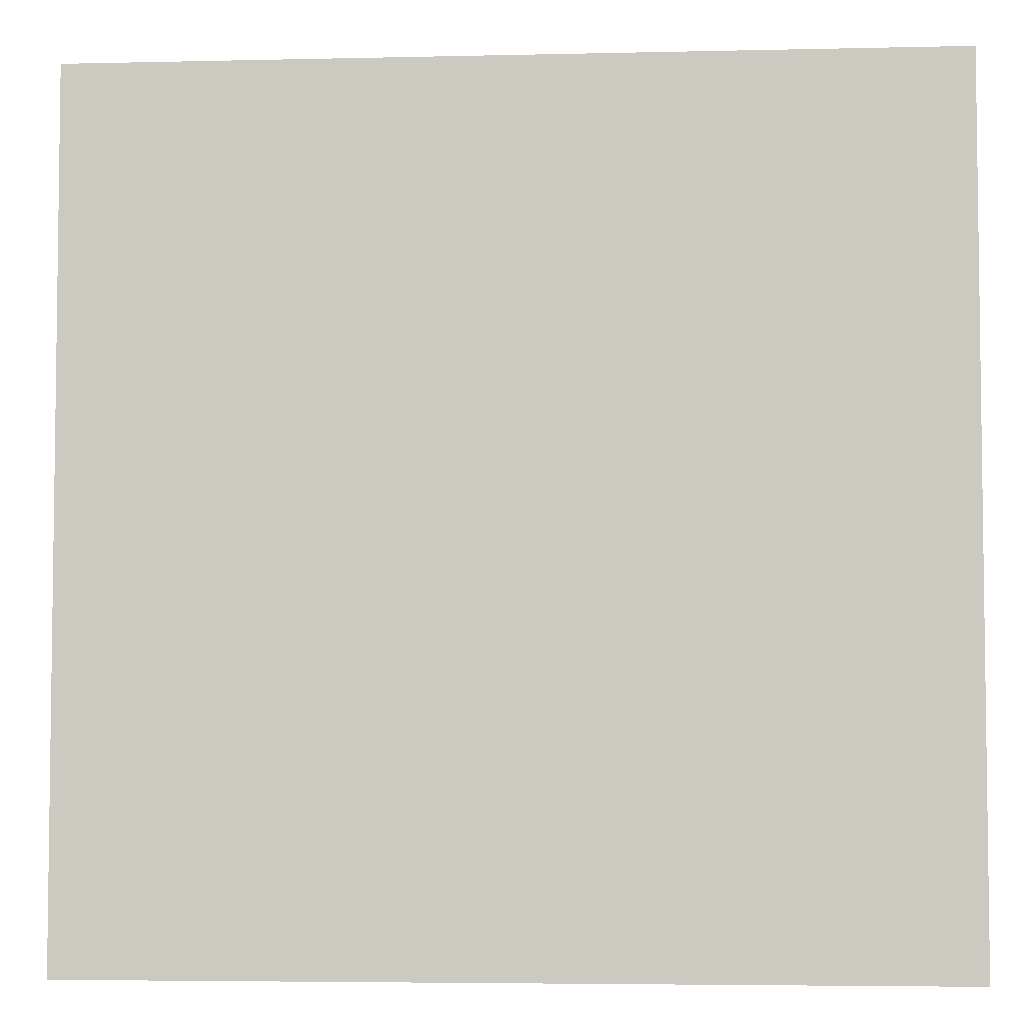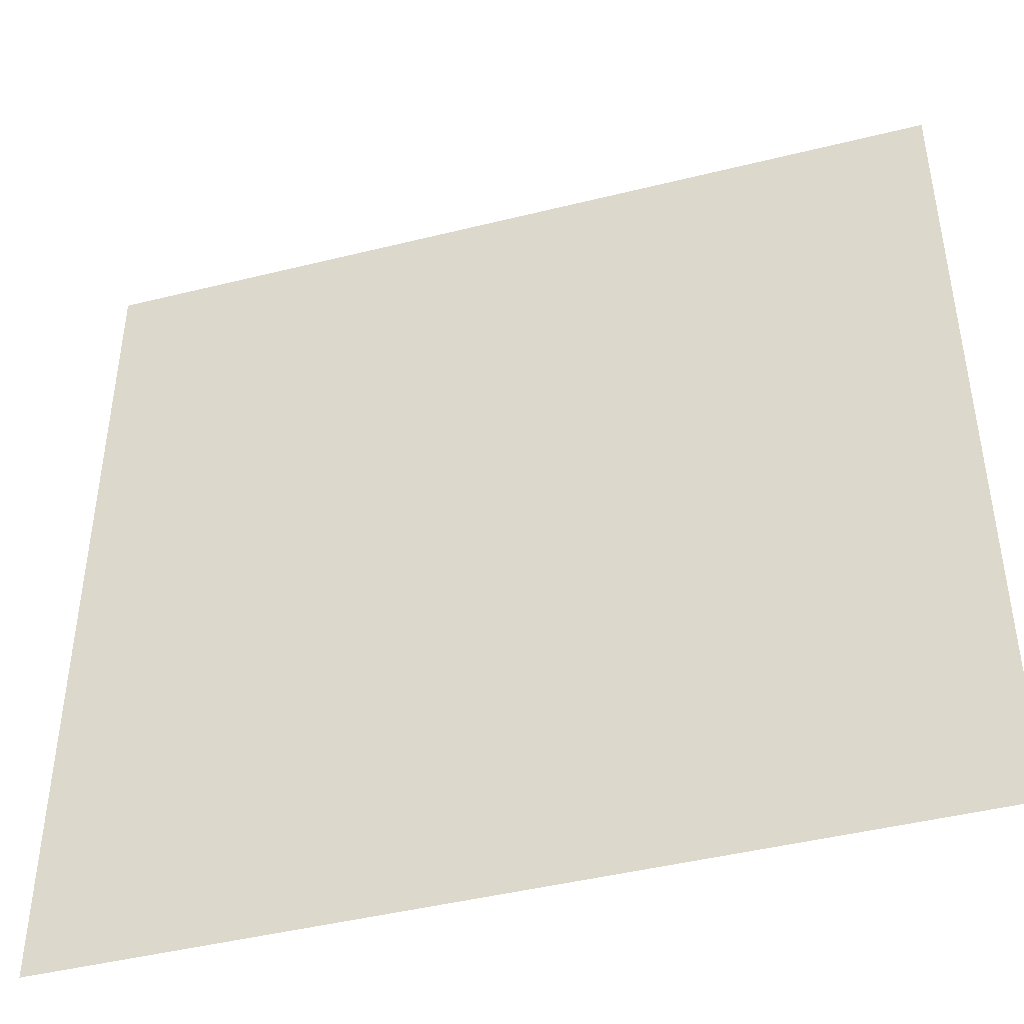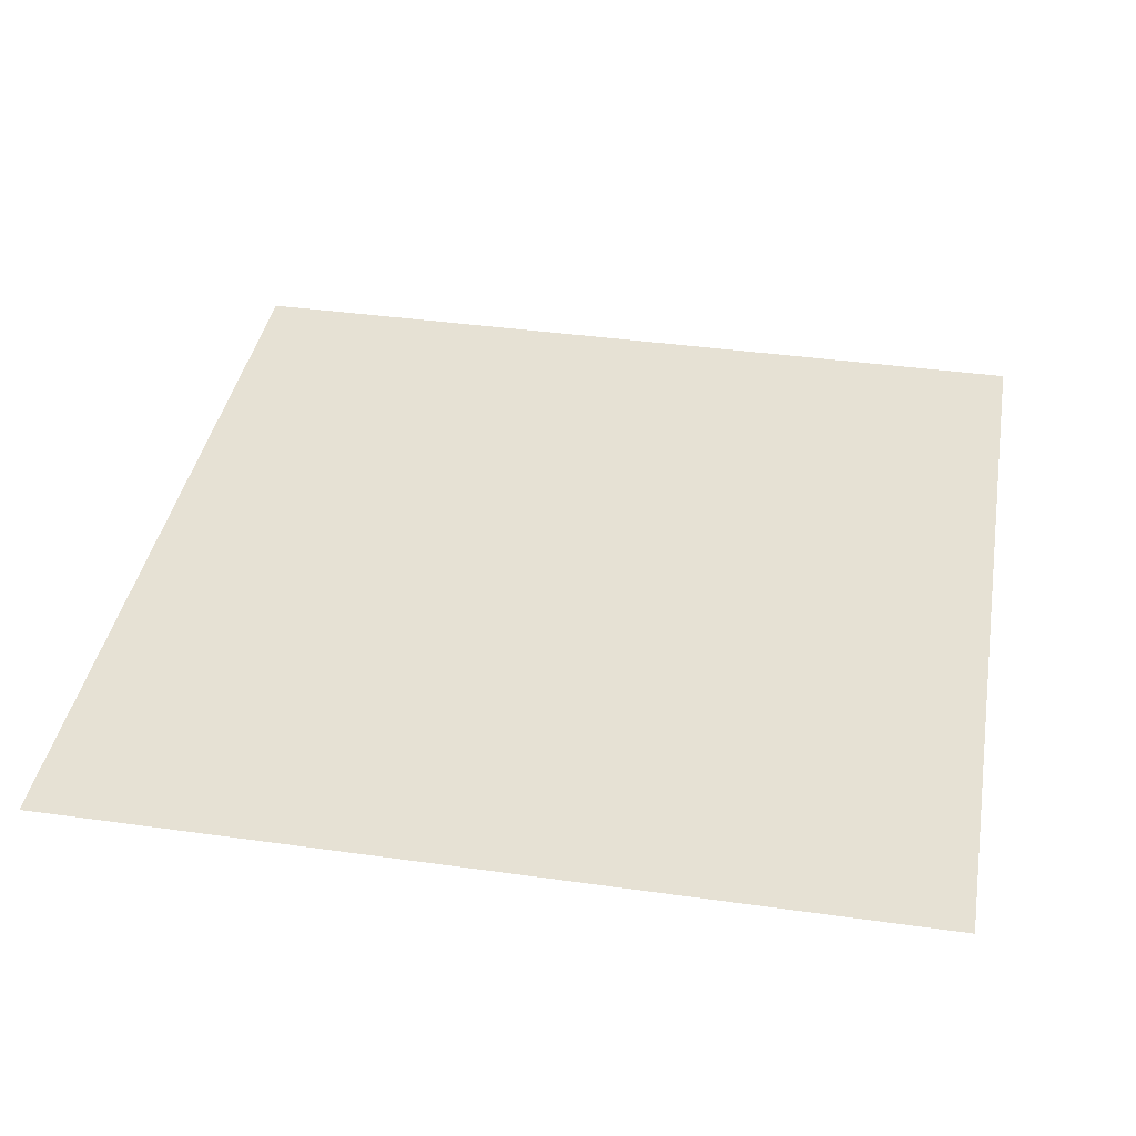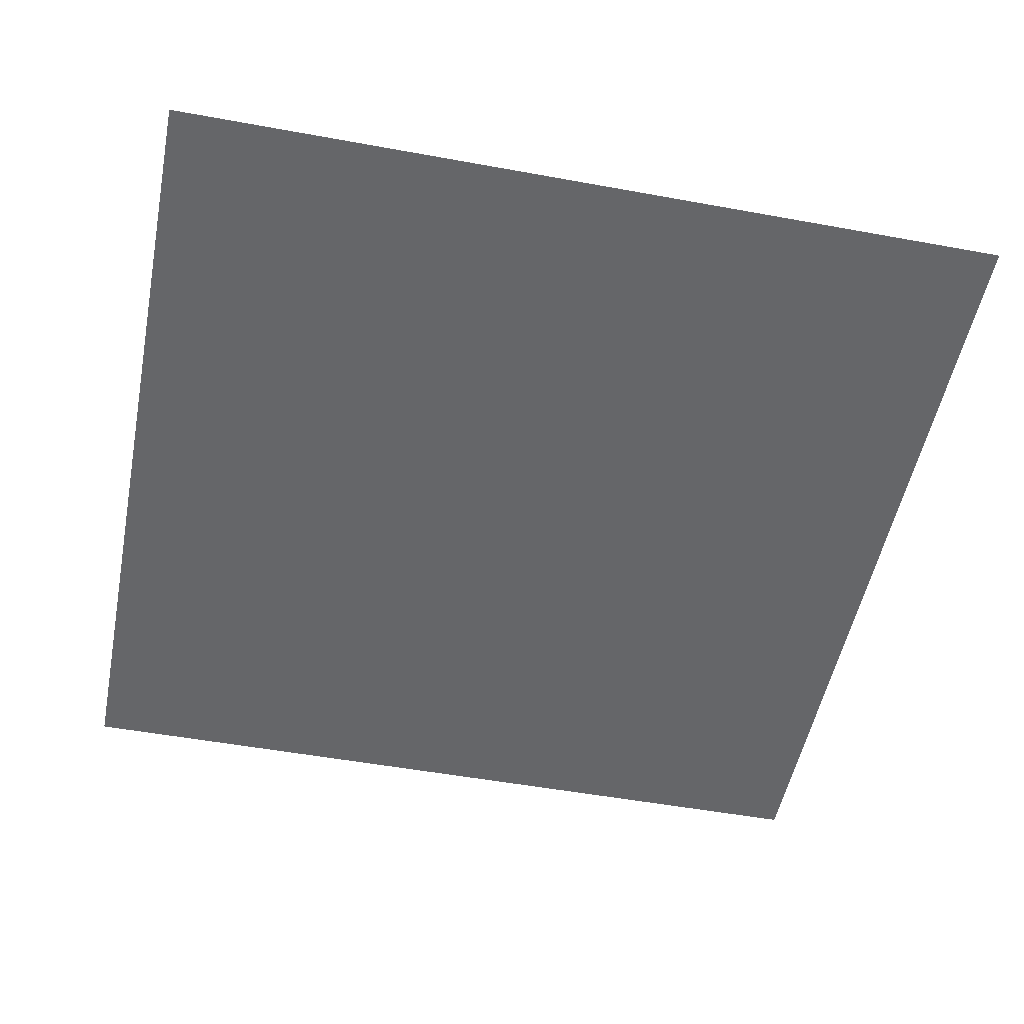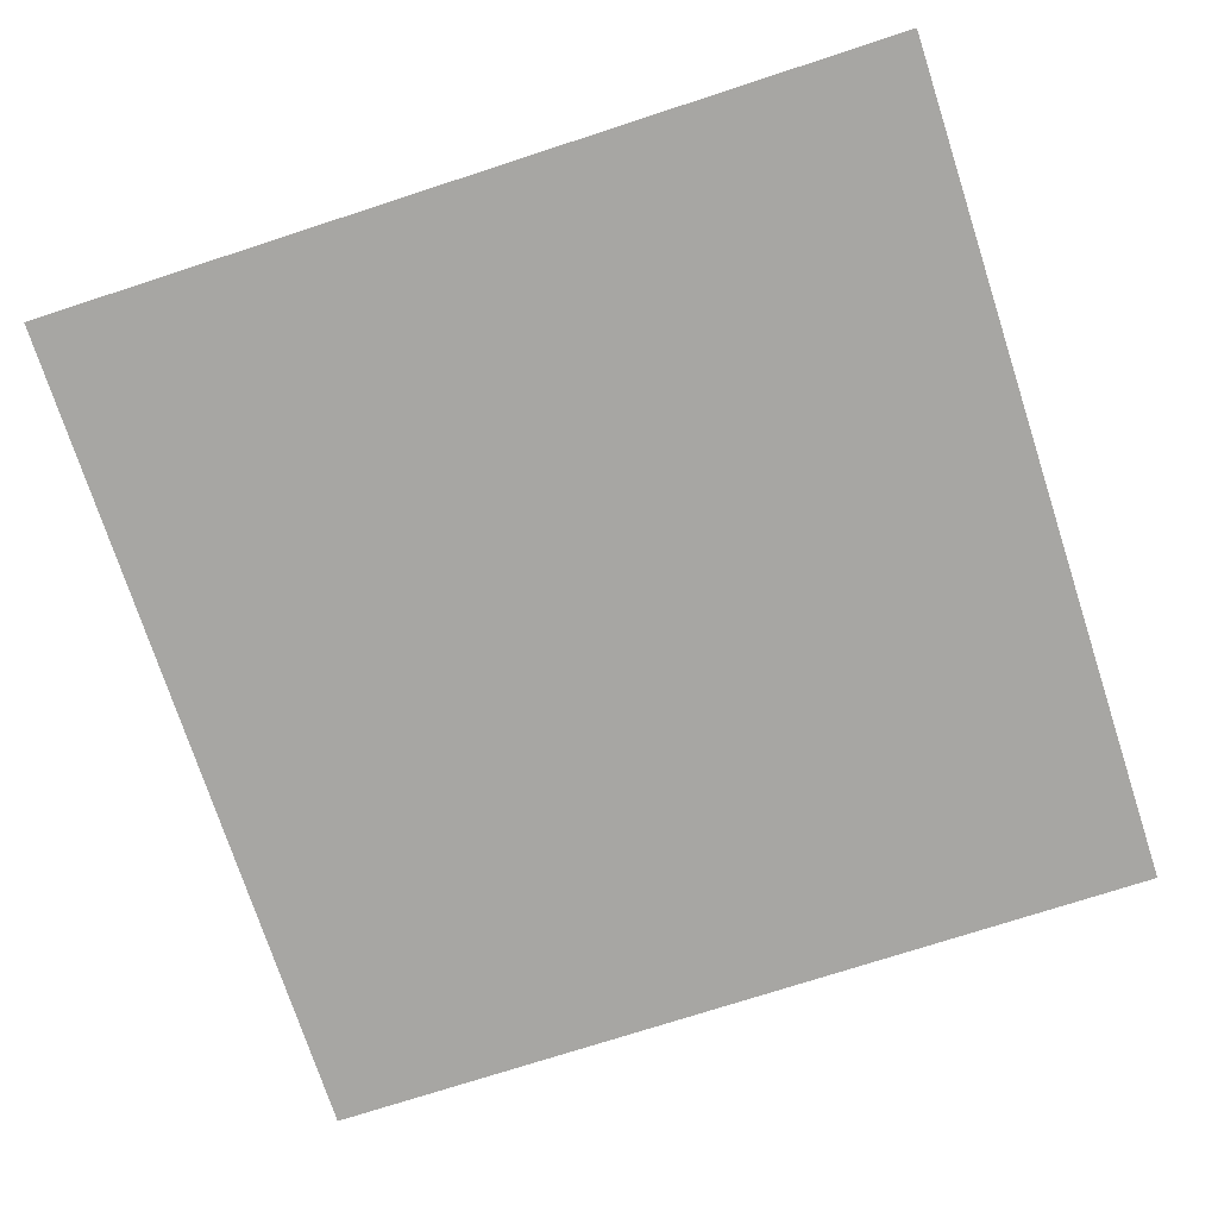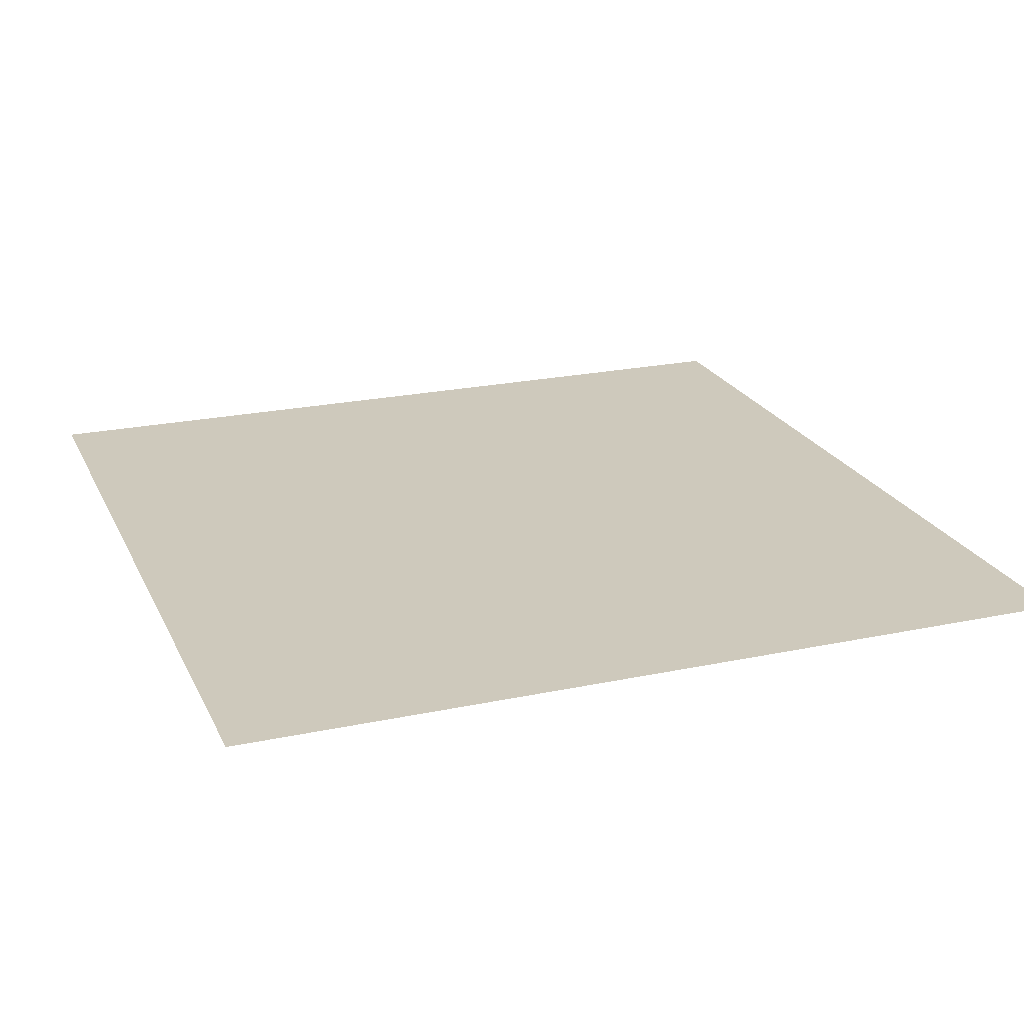
<metadata>
{"format":"obj","ext":"obj","renderer":"f3d","projection":"perspective","resolution":1024,"background":"white","views":[{"elev":-4.8,"azim":4.3,"up":"+Y"},{"elev":-44.6,"azim":16.2,"up":"+Y"},{"elev":39.0,"azim":-170.0,"up":"+Z"},{"elev":-51.8,"azim":168.8,"up":"+Z"},{"elev":-74.1,"azim":-72.0,"up":"+Z"},{"elev":22.3,"azim":69.8,"up":"+Z"}]}
</metadata>
<code>
g 139
v -0.5 -0.5 3.062e-17
v 0.5 -0.5 3.062e-17
v -0.5 0.5 -3.062e-17
v 0.5 0.5 -3.062e-17
f 2 4 1
f 3 1 4

</code>
